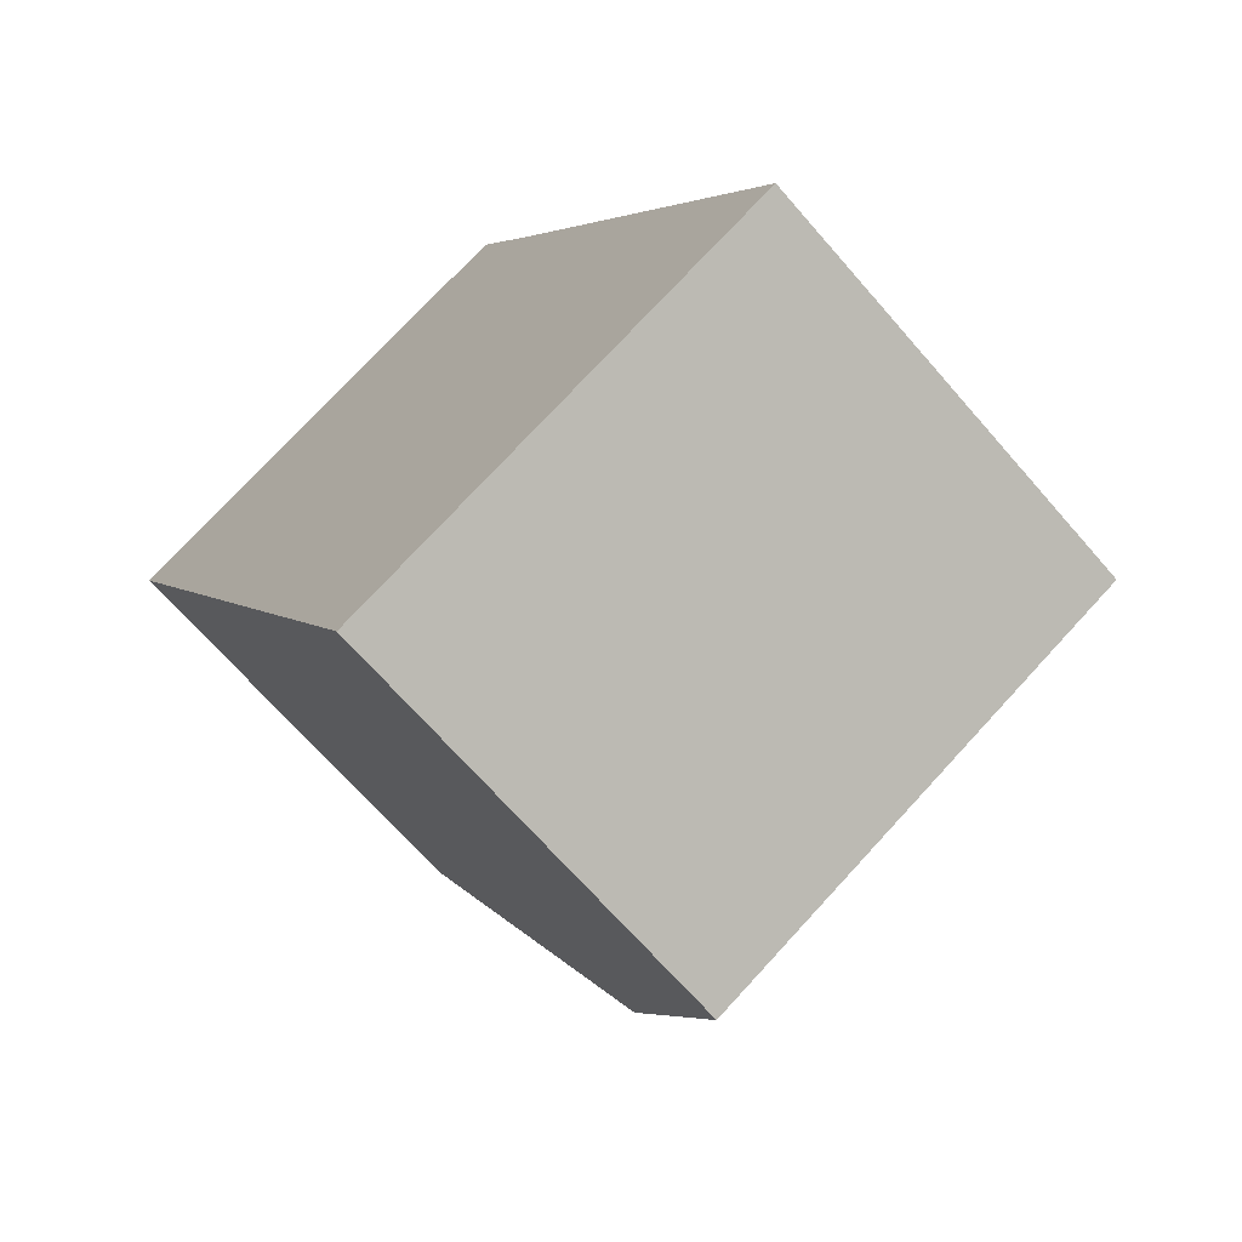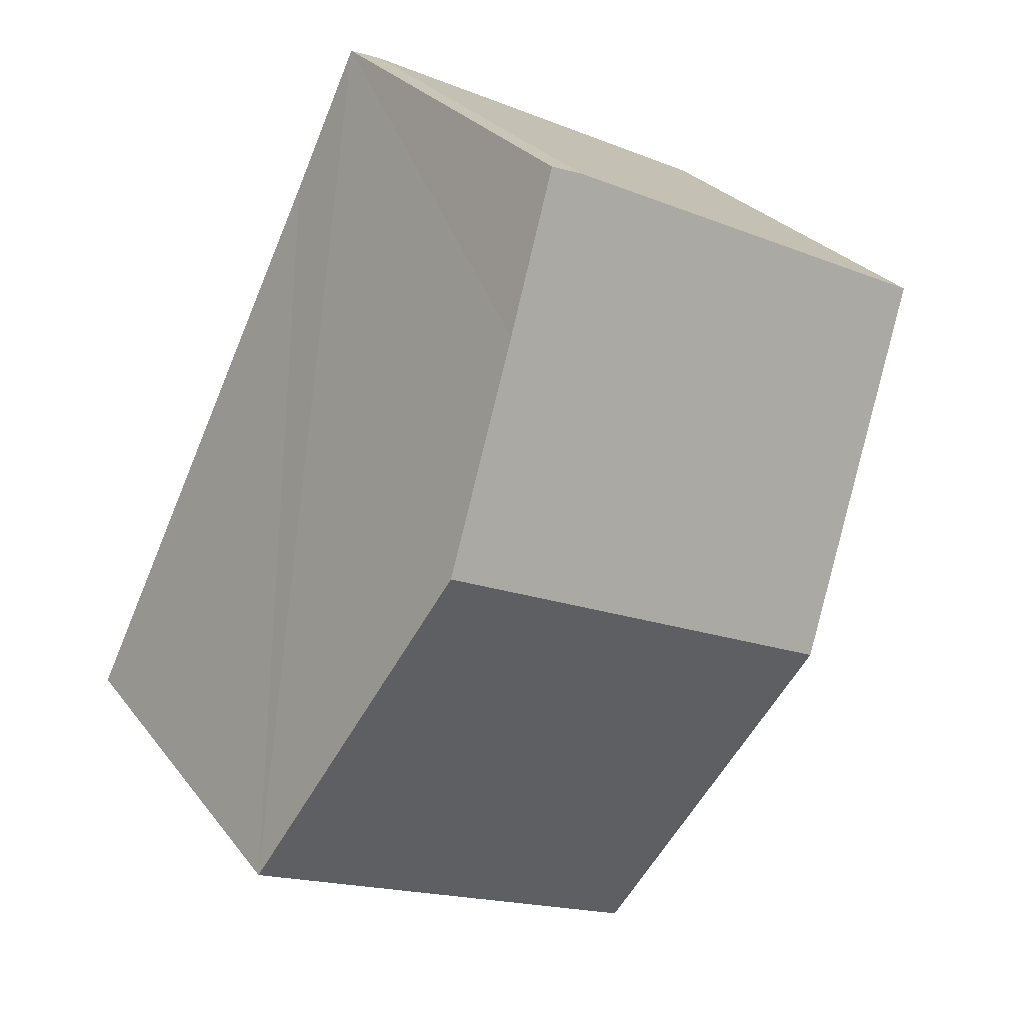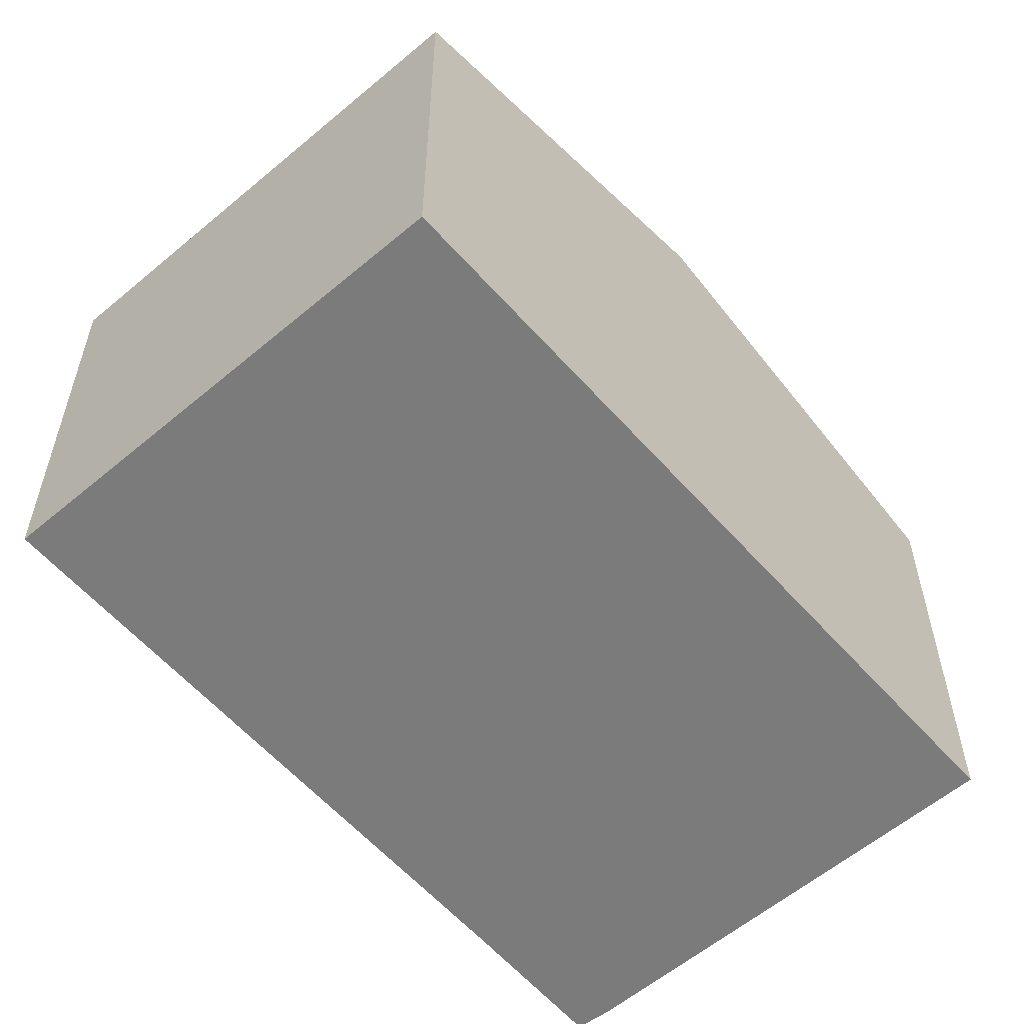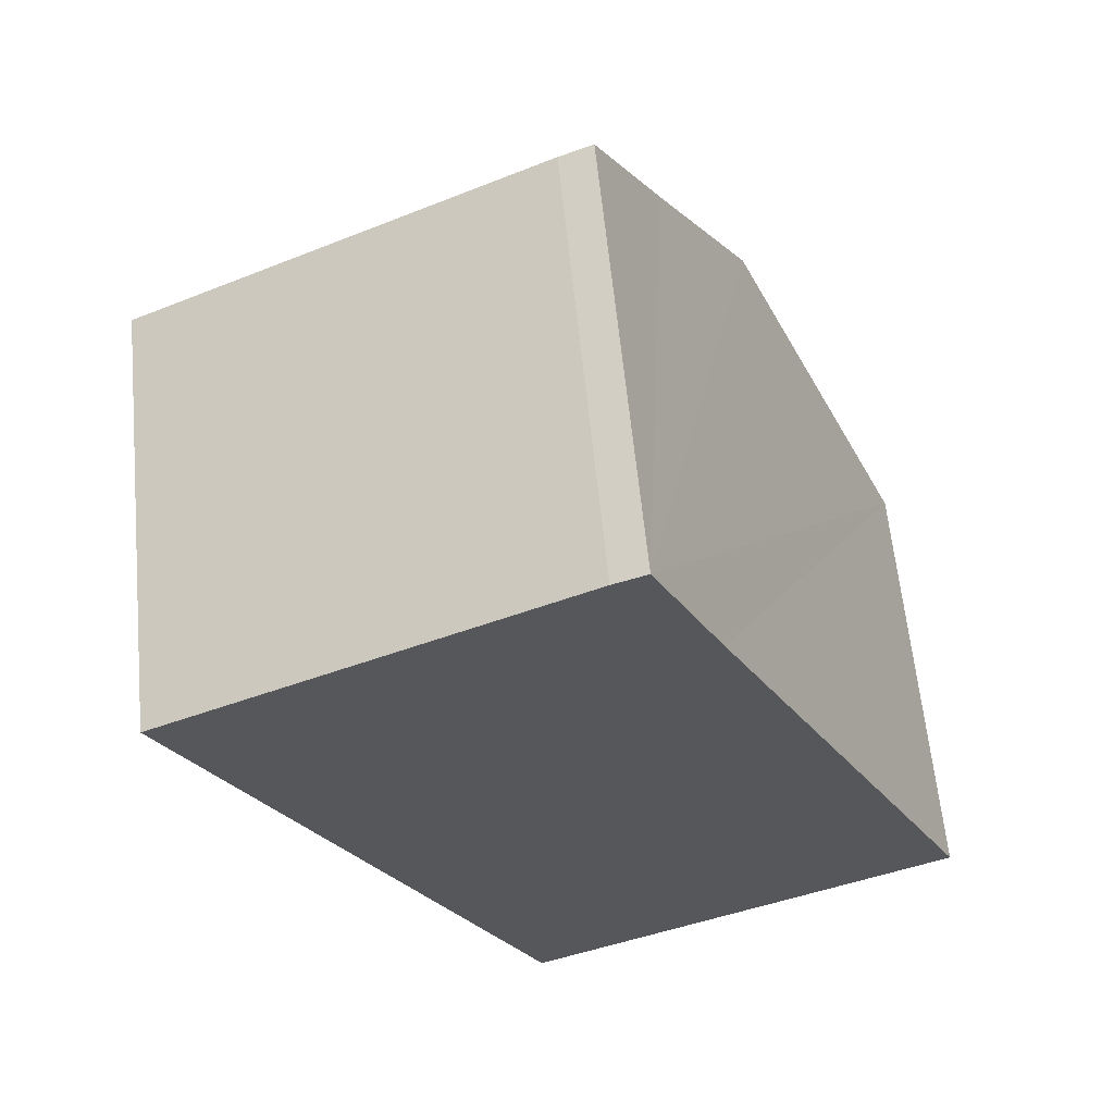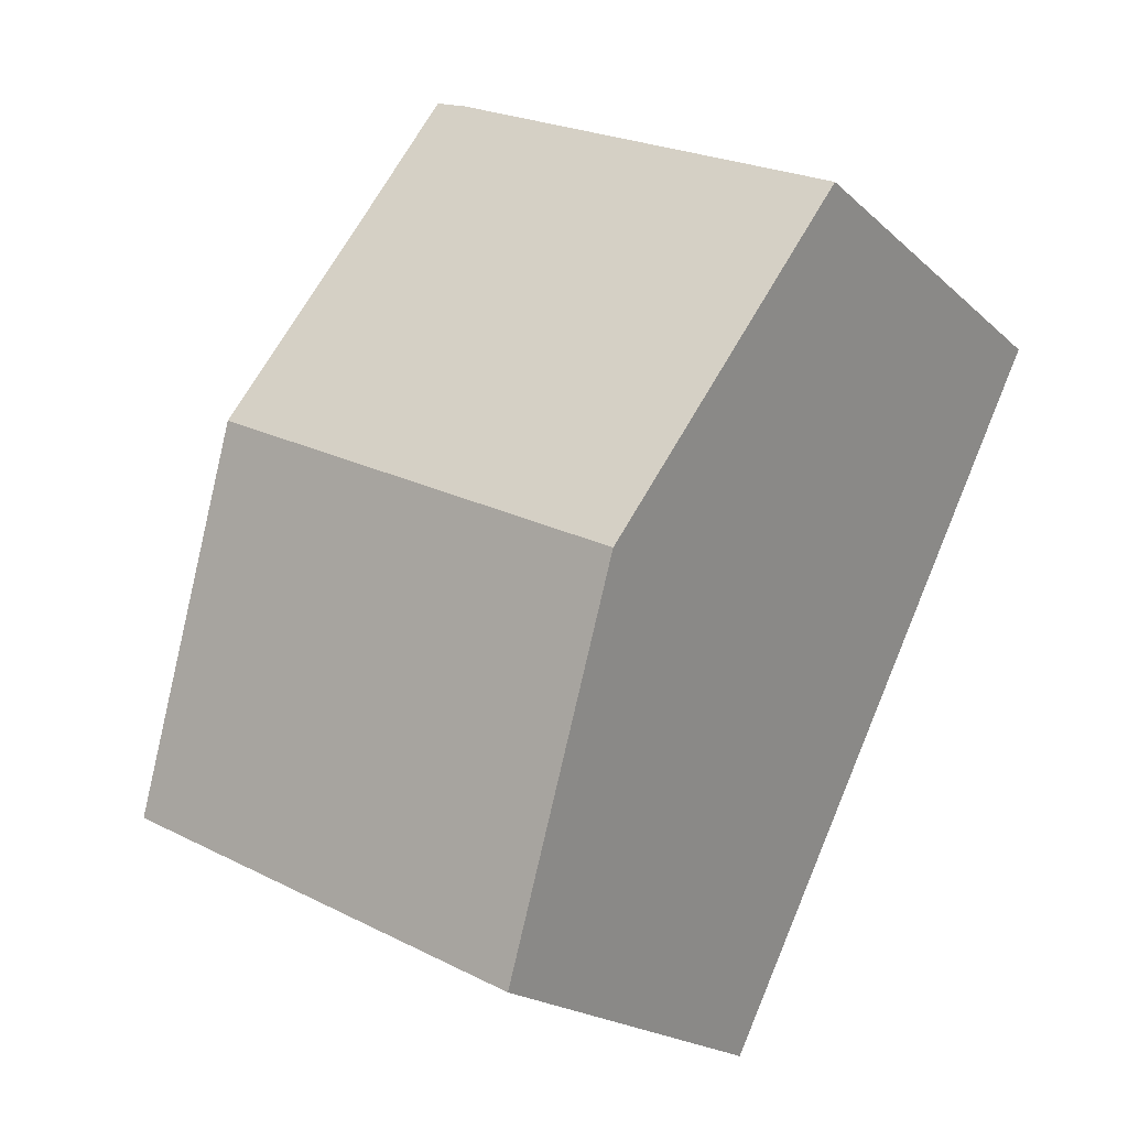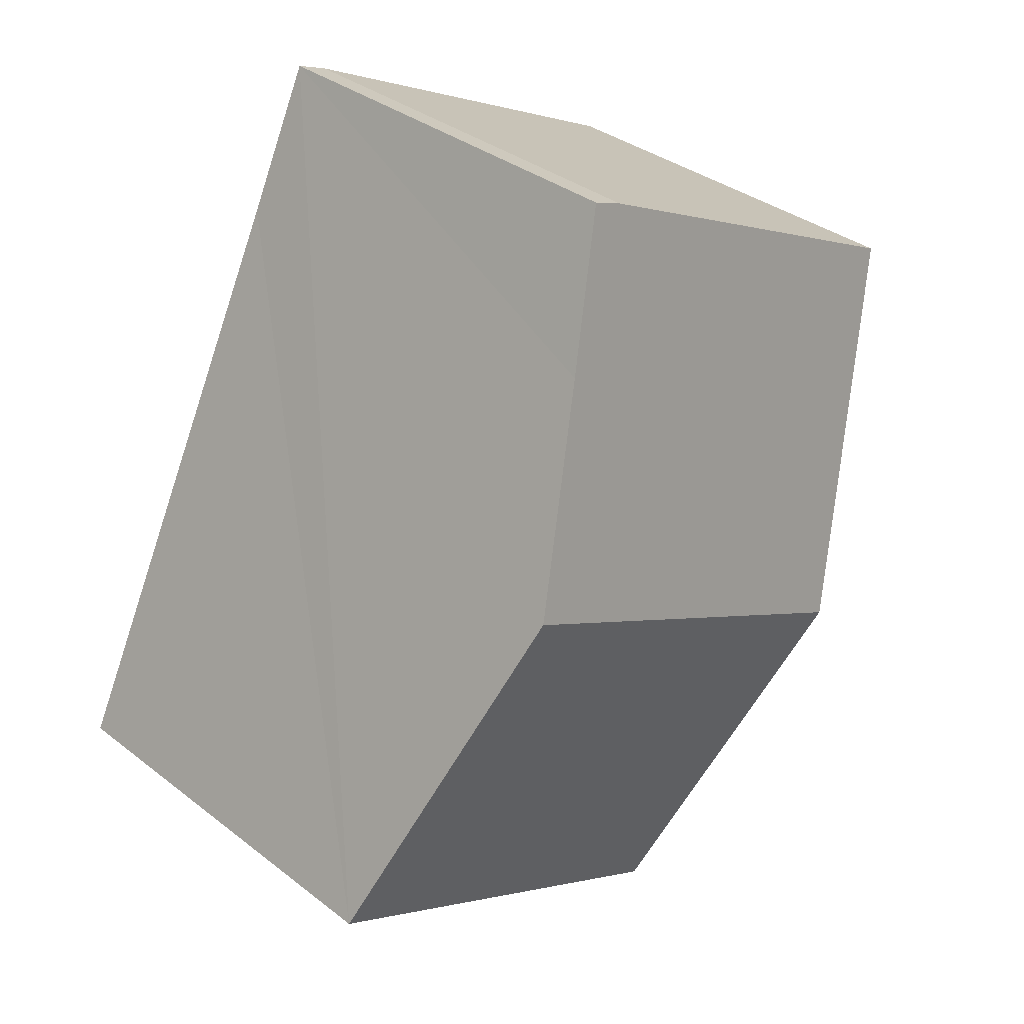
<metadata>
{"format":"obj","ext":"obj","renderer":"f3d","projection":"perspective","resolution":1024,"background":"white","views":[{"elev":-68.3,"azim":41.0,"up":"+Z"},{"elev":27.9,"azim":150.5,"up":"+Z"},{"elev":-58.5,"azim":-165.2,"up":"+Y"},{"elev":61.7,"azim":-5.6,"up":"+Z"},{"elev":-19.6,"azim":-148.1,"up":"+Z"},{"elev":34.8,"azim":135.9,"up":"+Z"}]}
</metadata>
<code>
v  8.049 7.522 1.097
v  6.442 6.83 3.176
v  6.962 6.843 3.38
v  0 6.828 4.181e-16
v  9.641 8.495 -2.158
v  2.749 8.495 -5.563
v  12.36 6.83 -7.727
v  5.496 6.83 -11.12
v  6.962 -2.07e-16 3.38
v  8.049 -6.717e-17 1.097
v  9.641 1.321e-16 -2.158
v  12.36 4.731e-16 -7.727
v  5.496 6.81e-16 -11.12
v  2.749 3.406e-16 -5.563
v  0 0 0
v  6.442 -1.945e-16 3.176
g defaultobject
f 1 2 3
f 2 1 4
f 4 1 5
f 4 5 6
f 7 6 5
f 6 7 8
f 9 1 3
f 1 9 5
f 5 9 7
f 7 9 10
f 7 10 11
f 7 11 12
f 12 8 7
f 8 12 13
f 13 6 8
f 6 13 4
f 4 13 14
f 4 14 15
f 2 9 3
f 9 2 16
f 4 16 2
f 16 4 15
f 11 13 12
f 13 11 14
f 14 11 10
f 14 10 15
f 15 10 9
f 15 9 16

</code>
